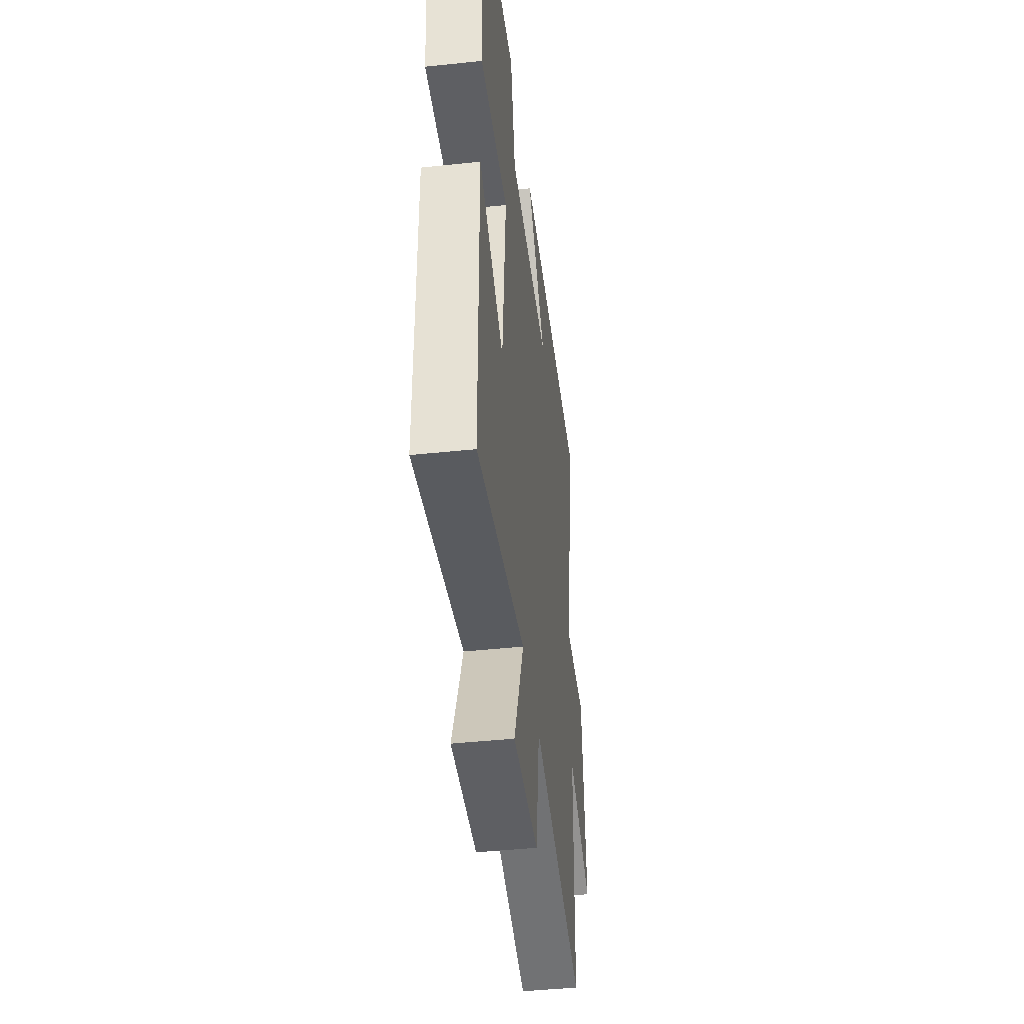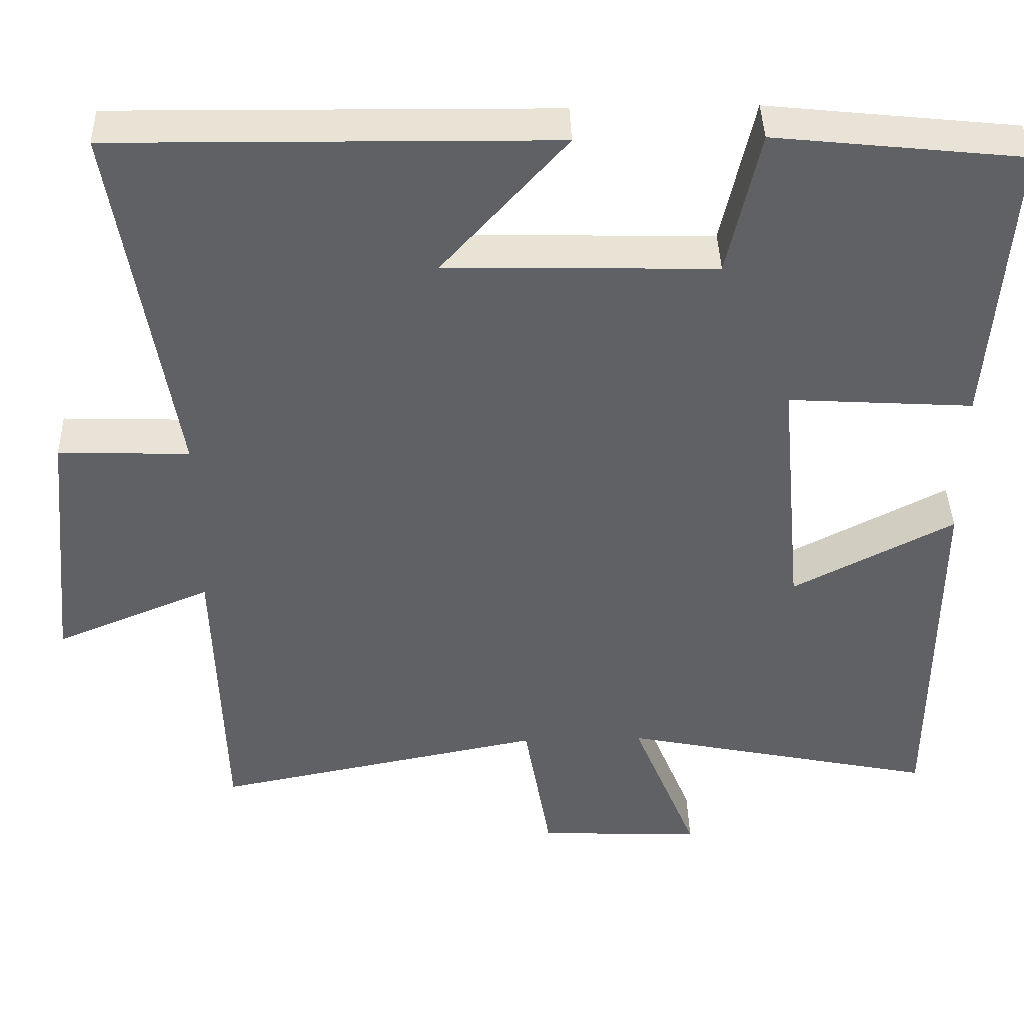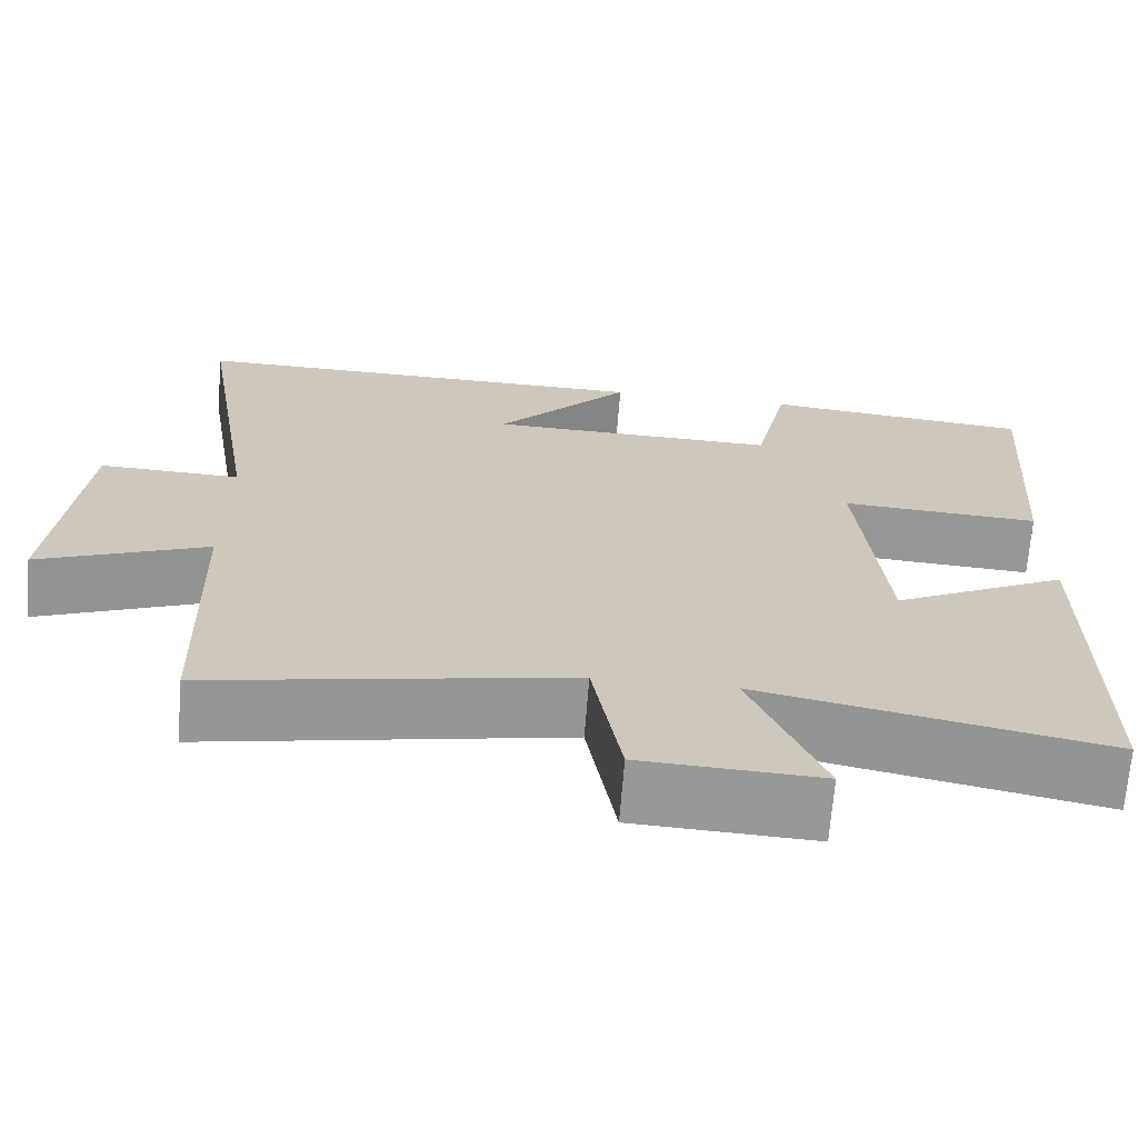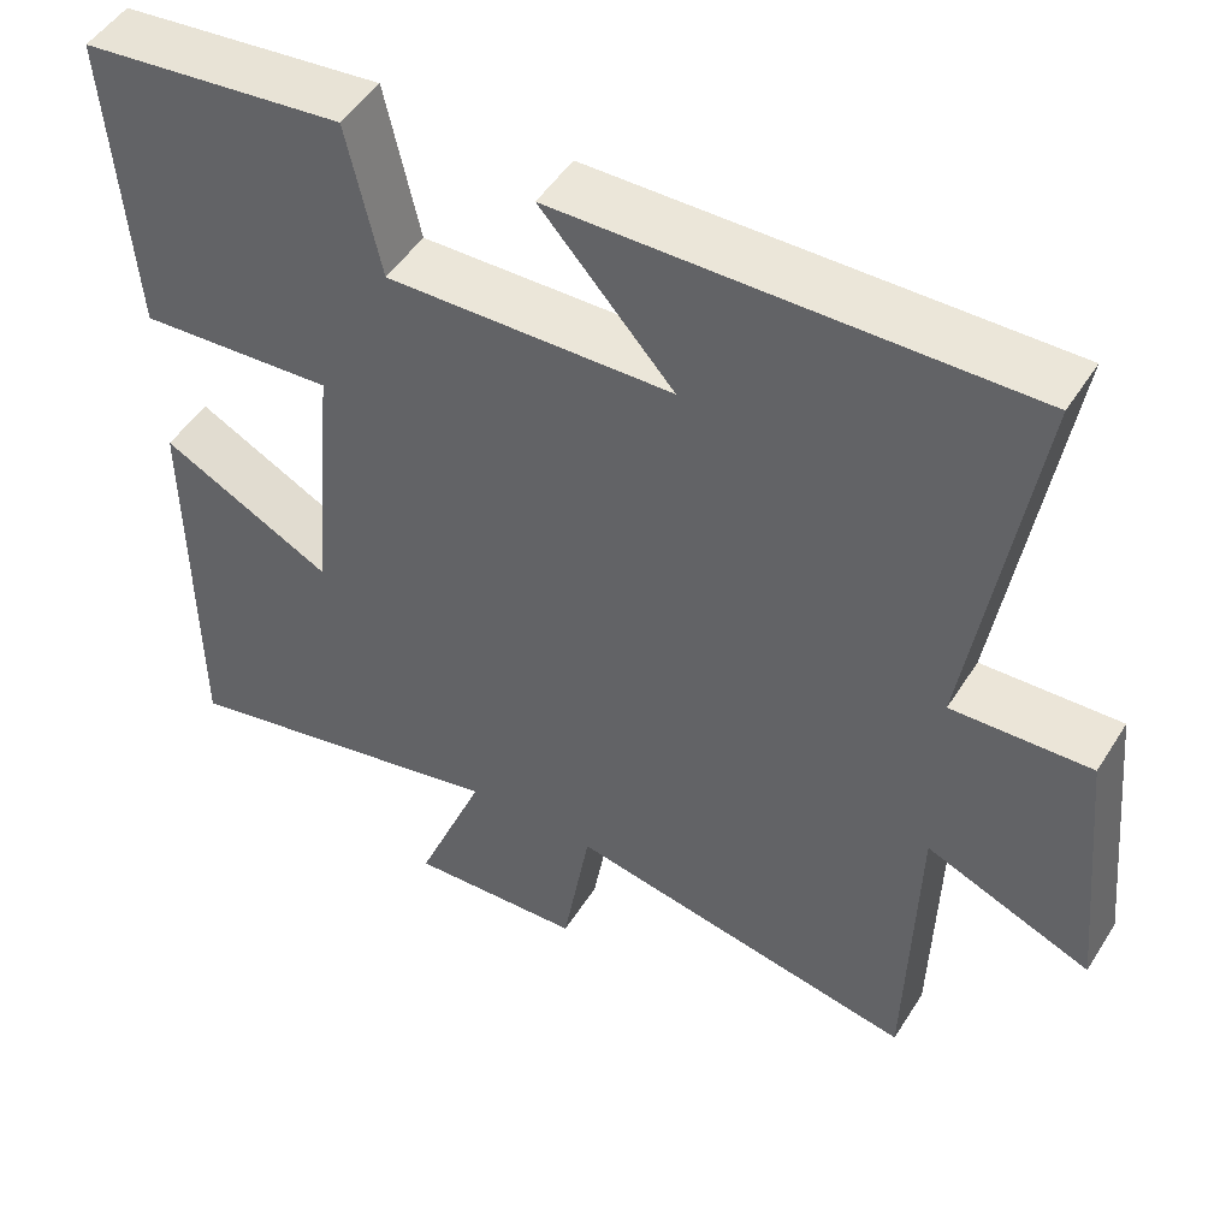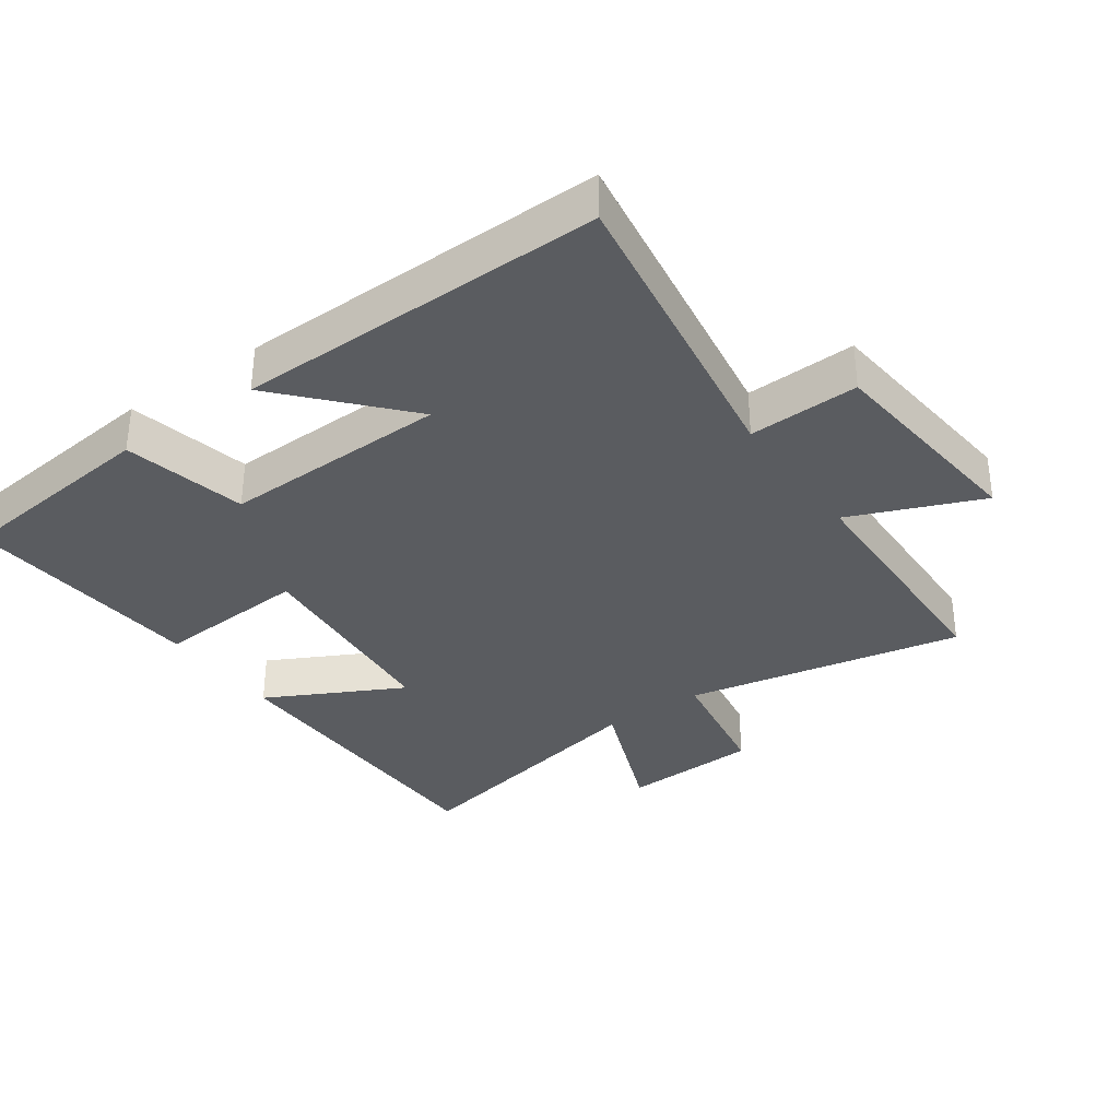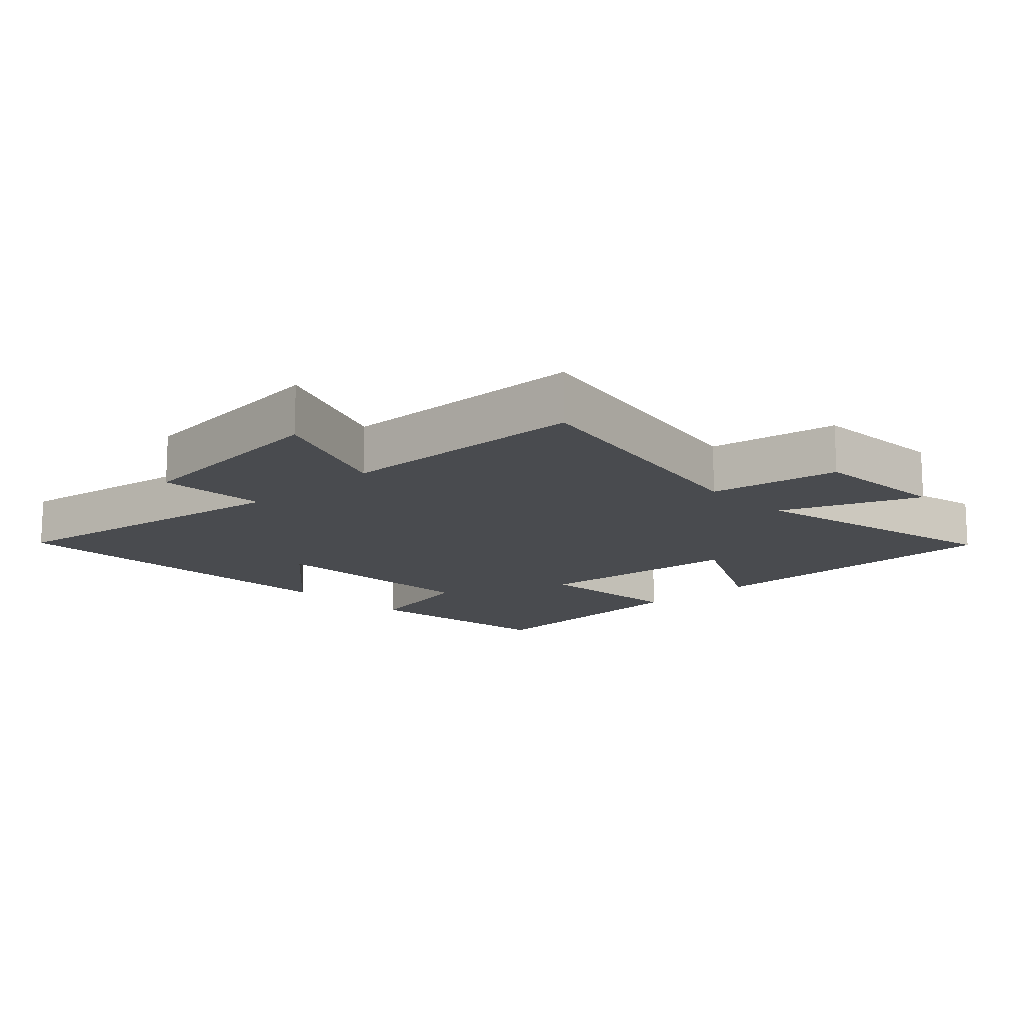
<metadata>
{"format":"obj","ext":"obj","renderer":"f3d","projection":"perspective","resolution":1024,"background":"white","views":[{"elev":-44.6,"azim":-83.0,"up":"+Z"},{"elev":40.8,"azim":178.3,"up":"+Z"},{"elev":-68.6,"azim":175.5,"up":"+Z"},{"elev":49.2,"azim":31.0,"up":"+Z"},{"elev":-34.0,"azim":35.4,"up":"+Y"},{"elev":-14.1,"azim":133.9,"up":"+Y"}]}
</metadata>
<code>
v 0.489 0.07 -0.583
v 0.067 0.07 -0.5
v 0.033 0.07 -0.697
v -0.177 0.07 -0.707
v -0.093 0.07 -0.5
v -0.498 0.07 -0.585
v -0.5 0.07 -0.106
v -0.294 0.07 -0.213
v -0.264 0.07 0.109
v -0.5 0.07 0.094
v -0.527 0.07 0.466
v -0.209 0.07 0.5
v -0.168 0.07 0.314
v 0.176 0.07 0.322
v 0.017 0.07 0.5
v 0.575 0.07 0.507
v 0.5 0.07 0.039
v 0.667 0.07 0.045
v 0.699 0.07 -0.283
v 0.5 0.07 -0.201
v 0.489 0 -0.583
v 0.067 0 -0.5
v 0.033 0 -0.697
v -0.177 0 -0.707
v -0.093 0 -0.5
v -0.498 0 -0.585
v -0.5 0 -0.106
v -0.294 0 -0.213
v -0.264 0 0.109
v -0.5 0 0.094
v -0.527 0 0.466
v -0.209 0 0.5
v -0.168 0 0.314
v 0.176 0 0.322
v 0.017 0 0.5
v 0.575 0 0.507
v 0.5 0 0.039
v 0.667 0 0.045
v 0.699 0 -0.283
v 0.5 0 -0.201
f 17 18 19 20
f 17 20 1 2
f 14 15 16 17
f 13 14 17 2
f 10 11 12 13
f 9 10 13
f 8 9 13 2
f 5 6 7 8
f 5 8 2
f 2 3 4 5
f 40 39 38 37
f 22 21 40 37
f 37 36 35 34
f 22 37 34 33
f 33 32 31 30
f 33 30 29
f 22 33 29 28
f 28 27 26 25
f 22 28 25
f 25 24 23 22
f 1 21 22 2
f 2 22 23 3
f 3 23 24 4
f 4 24 25 5
f 5 25 26 6
f 6 26 27 7
f 7 27 28 8
f 8 28 29 9
f 9 29 30 10
f 10 30 31 11
f 11 31 32 12
f 12 32 33 13
f 13 33 34 14
f 14 34 35 15
f 15 35 36 16
f 16 36 37 17
f 17 37 38 18
f 18 38 39 19
f 19 39 40 20
f 20 40 21 1

</code>
